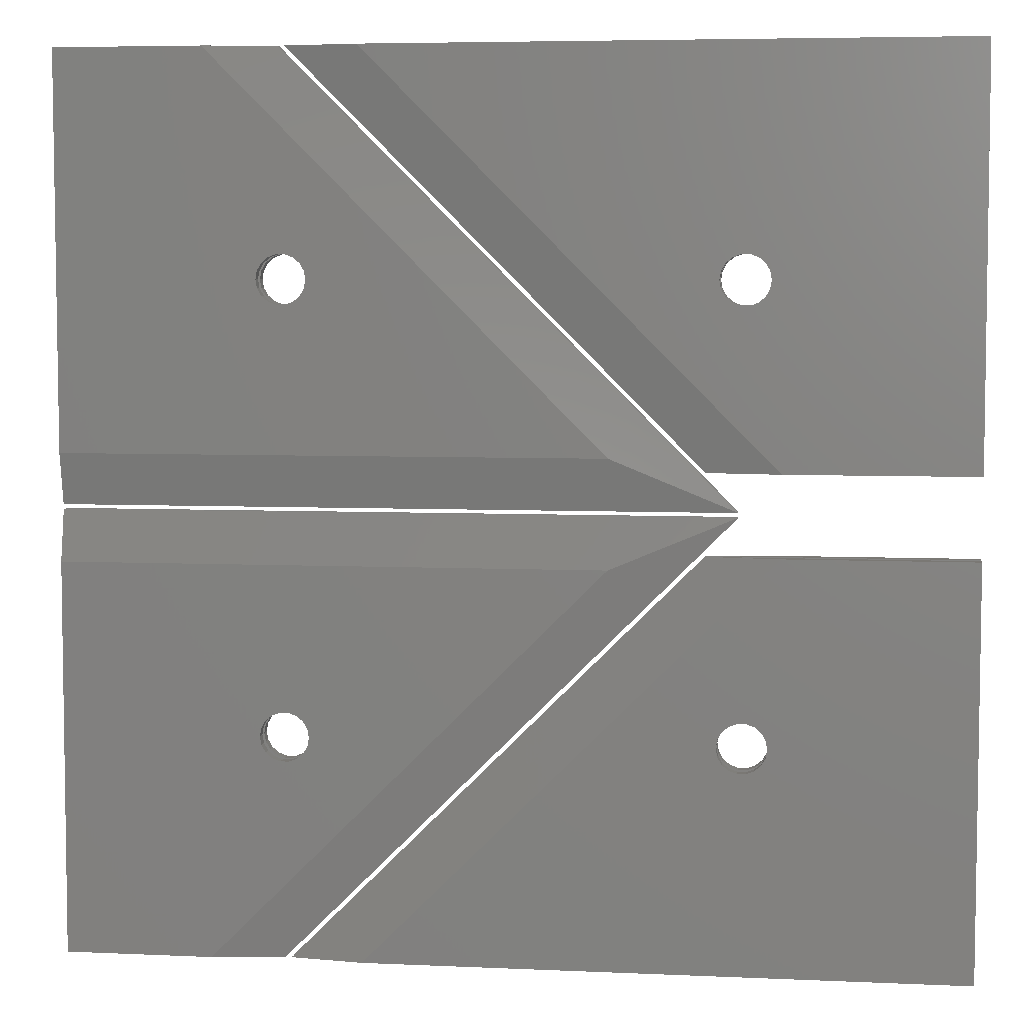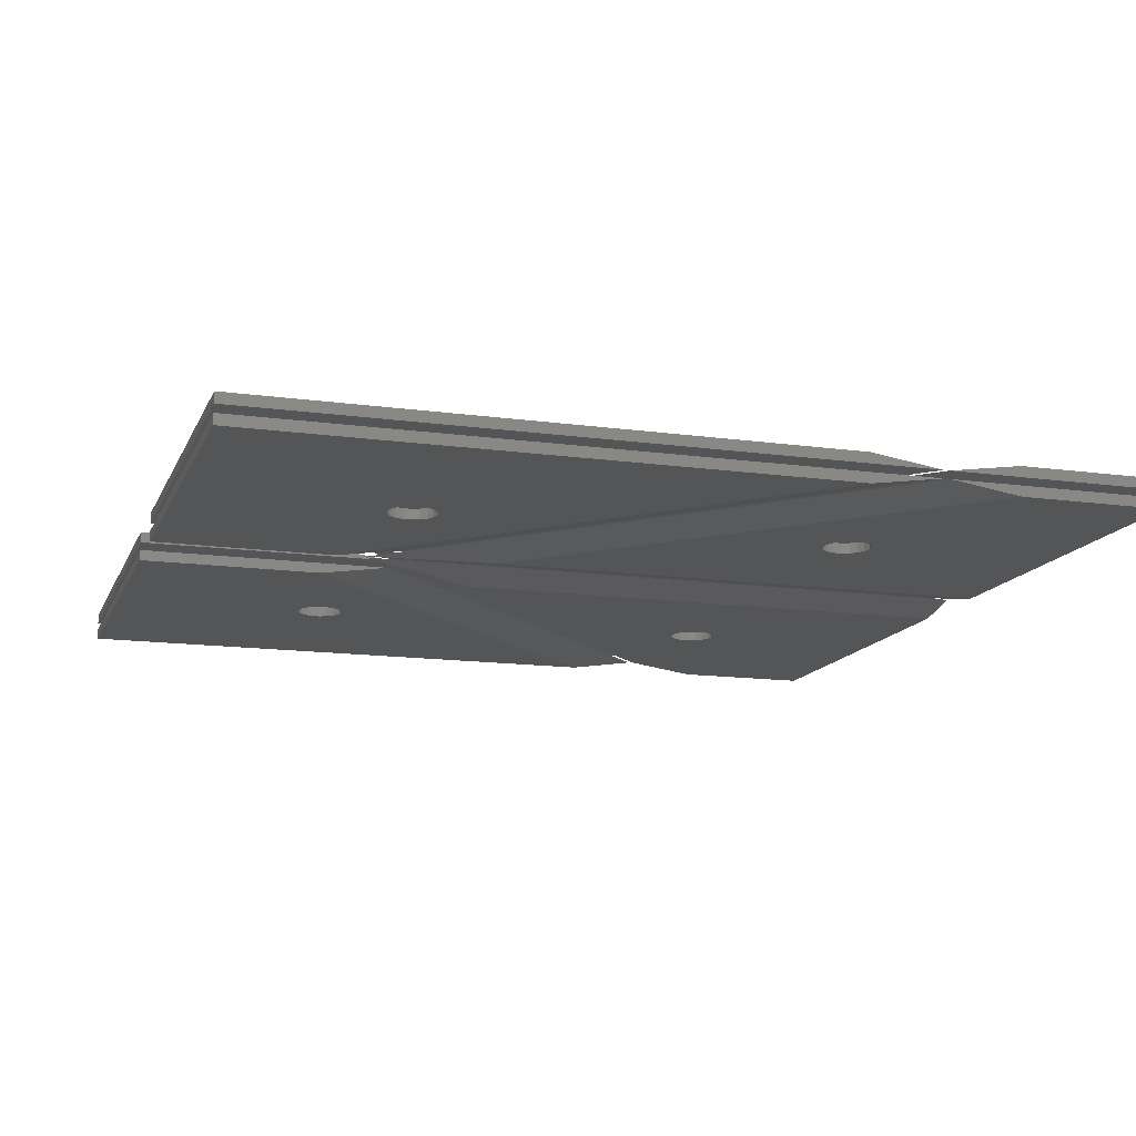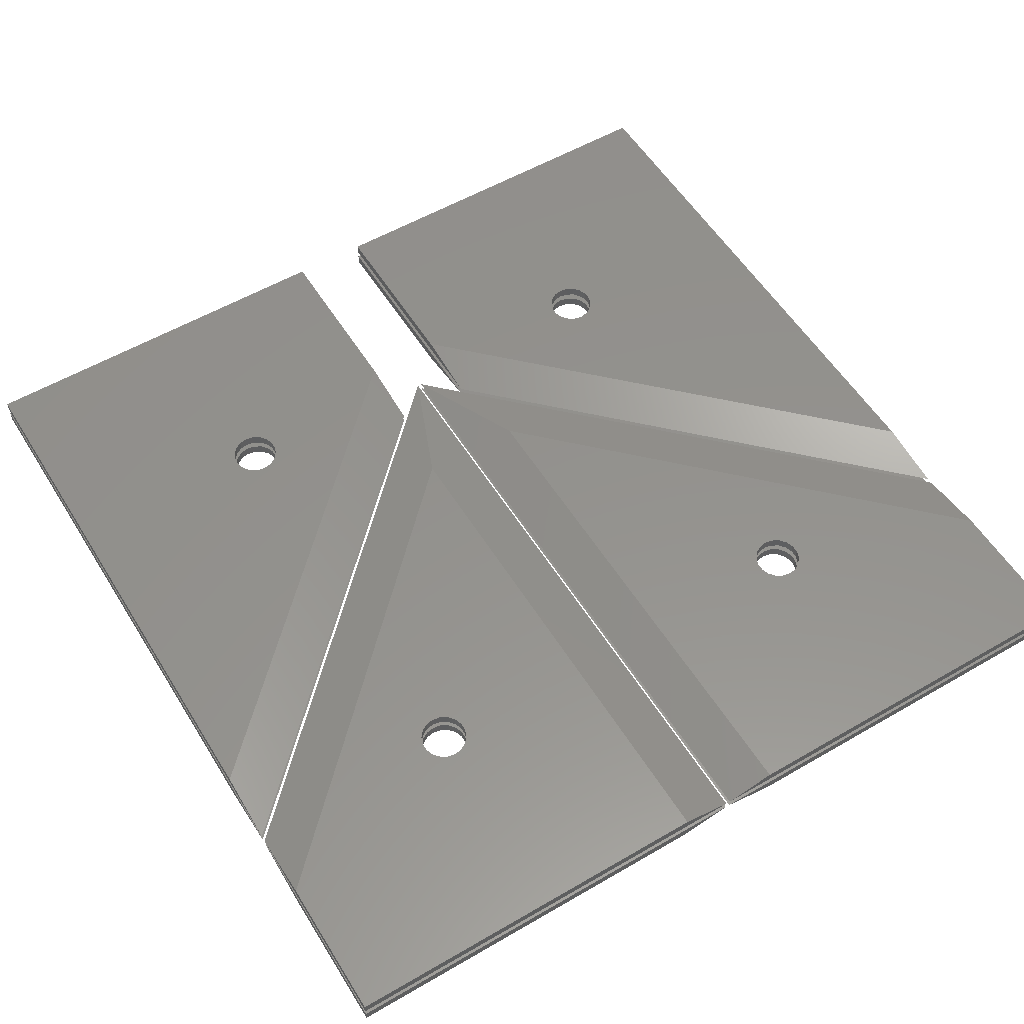
<metadata>
{"format":"stl","ext":"stl","renderer":"f3d","projection":"perspective","resolution":1024,"background":"white","views":[{"elev":5.6,"azim":7.9,"up":"+Y"},{"elev":-13.7,"azim":162.7,"up":"+Z"},{"elev":55.8,"azim":-121.4,"up":"+Z"}]}
</metadata>
<code>
# stl→obj: 352 verts, 704 faces
v -0.0009112 17.6 0
v 24.21 17.6 0
v 10.55 10.95 0
v 6.598 0.001 0
v 10.55 9.047 0
v -0.01493 0.001 0
v 8.962 10.38 0
v 9.153 10.71 0
v 11.1 10 0
v 11.03 10.38 0
v 11.03 9.624 0
v 10.84 10.71 0
v 10.19 11.08 0
v 9.805 11.08 0
v 9.446 10.95 0
v 8.896 10 0
v 8.962 9.624 0
v 9.153 9.293 0
v 9.446 9.047 0
v 9.805 8.917 0
v 10.19 8.917 0
v 10.84 9.293 0
v 0.0009204 19.9 0.48
v 29.77 19.9 0.48
v 9.852 0.001 0.48
v -0.01493 0.001 0.48
v 10.84 10.71 0.48
v 11.1 10 0.48
v 8.896 10 0.48
v 9.153 10.71 0.48
v 11.03 10.38 0.48
v 11.03 9.624 0.48
v 10.55 10.95 0.48
v 10.19 11.08 0.48
v 9.805 11.08 0.48
v 9.446 10.95 0.48
v 8.962 10.38 0.48
v 8.962 9.624 0.48
v 9.153 9.293 0.48
v 9.446 9.047 0.48
v 9.805 8.917 0.48
v 10.19 8.917 0.48
v 10.55 9.047 0.48
v 10.84 9.293 0.48
v 0.0009204 19.9 0.84
v 29.77 19.9 0.84
v 10.84 10.71 0.84
v 9.852 0.001 0.84
v 11.1 10 0.84
v -0.01493 0.001 0.84
v 8.896 10 0.84
v 9.153 10.71 0.84
v 11.03 10.38 0.84
v 11.03 9.624 0.84
v 10.55 10.95 0.84
v 10.19 11.08 0.84
v 9.805 11.08 0.84
v 9.446 10.95 0.84
v 8.962 10.38 0.84
v 8.962 9.624 0.84
v 9.153 9.293 0.84
v 9.446 9.047 0.84
v 9.805 8.917 0.84
v 10.19 8.917 0.84
v 10.55 9.047 0.84
v 10.84 9.293 0.84
v -0.0009112 17.6 1.32
v 24.21 17.6 1.32
v 6.598 0.001 1.32
v -0.01493 0.001 1.32
v 10.55 10.95 1.32
v 10.55 9.047 1.32
v 8.962 10.38 1.32
v 9.153 10.71 1.32
v 11.1 10 1.32
v 11.03 10.38 1.32
v 11.03 9.624 1.32
v 10.84 10.71 1.32
v 10.19 11.08 1.32
v 9.805 11.08 1.32
v 9.446 10.95 1.32
v 8.896 10 1.32
v 8.962 9.624 1.32
v 9.153 9.293 1.32
v 9.446 9.047 1.32
v 9.805 8.917 1.32
v 10.19 8.917 1.32
v 10.84 9.293 1.32
v 24.21 22.4 0
v -0.0009112 22.4 0
v 9.446 29.05 0
v -0.01493 40 0
v 9.153 30.71 0
v 6.598 40 0
v 10.84 30.71 0
v 11.03 30.38 0
v 11.1 30 0
v 11.03 29.62 0
v 10.55 30.95 0
v 10.19 31.08 0
v 9.805 31.08 0
v 9.446 30.95 0
v 8.962 30.38 0
v 8.896 30 0
v 8.962 29.62 0
v 9.153 29.29 0
v 9.805 28.92 0
v 10.19 28.92 0
v 10.55 29.05 0
v 10.84 29.29 0
v 29.77 20.1 0.48
v 0.0009204 20.1 0.48
v -0.01493 40 0.48
v 9.852 40 0.48
v 9.446 29.05 0.48
v 9.153 30.71 0.48
v 10.84 30.71 0.48
v 11.1 30 0.48
v 11.03 29.62 0.48
v 11.03 30.38 0.48
v 10.55 30.95 0.48
v 10.19 31.08 0.48
v 9.805 31.08 0.48
v 9.446 30.95 0.48
v 8.962 30.38 0.48
v 8.896 30 0.48
v 8.962 29.62 0.48
v 9.153 29.29 0.48
v 9.805 28.92 0.48
v 10.19 28.92 0.48
v 10.55 29.05 0.48
v 10.84 29.29 0.48
v 29.77 20.1 0.84
v 0.0009204 20.1 0.84
v 9.446 29.05 0.84
v -0.01493 40 0.84
v 9.153 30.71 0.84
v 9.852 40 0.84
v 10.84 30.71 0.84
v 11.1 30 0.84
v 11.03 29.62 0.84
v 11.03 30.38 0.84
v 10.55 30.95 0.84
v 10.19 31.08 0.84
v 9.805 31.08 0.84
v 9.446 30.95 0.84
v 8.962 30.38 0.84
v 8.896 30 0.84
v 8.962 29.62 0.84
v 9.153 29.29 0.84
v 9.805 28.92 0.84
v 10.19 28.92 0.84
v 10.55 29.05 0.84
v 10.84 29.29 0.84
v 24.21 22.4 1.32
v -0.0009112 22.4 1.32
v -0.01493 40 1.32
v 6.598 40 1.32
v 9.446 29.05 1.32
v 9.153 30.71 1.32
v 10.84 30.71 1.32
v 11.03 30.38 1.32
v 11.1 30 1.32
v 11.03 29.62 1.32
v 10.55 30.95 1.32
v 10.19 31.08 1.32
v 9.805 31.08 1.32
v 9.446 30.95 1.32
v 8.962 30.38 1.32
v 8.896 30 1.32
v 8.962 29.62 1.32
v 9.153 29.29 1.32
v 9.805 28.92 1.32
v 10.19 28.92 1.32
v 10.55 29.05 1.32
v 10.84 29.29 1.32
v 31.6 18.2 0
v 40 18.2 0
v 31.1 10 0
v 39.98 0.001 0
v 13.39 0.001 0
v 29.15 9.293 0
v 29.45 10.95 0
v 31.03 10.38 0
v 31.03 9.624 0
v 30.84 10.71 0
v 30.55 10.95 0
v 30.19 11.08 0
v 29.81 11.08 0
v 29.15 10.71 0
v 28.96 10.38 0
v 28.9 10 0
v 28.96 9.624 0
v 29.45 9.047 0
v 29.81 8.917 0
v 30.19 8.917 0
v 30.55 9.047 0
v 30.84 9.293 0
v 28.35 18.2 0.48
v 40 18.2 0.48
v 39.98 0.001 0.48
v 10.13 0.001 0.48
v 31.03 10.38 0.48
v 31.1 10 0.48
v 29.15 9.293 0.48
v 29.45 10.95 0.48
v 31.03 9.624 0.48
v 30.84 10.71 0.48
v 30.55 10.95 0.48
v 30.19 11.08 0.48
v 29.81 11.08 0.48
v 29.15 10.71 0.48
v 28.96 10.38 0.48
v 28.9 10 0.48
v 28.96 9.624 0.48
v 29.45 9.047 0.48
v 29.81 8.917 0.48
v 30.19 8.917 0.48
v 30.55 9.047 0.48
v 30.84 9.293 0.48
v 28.35 18.2 0.84
v 40 18.2 0.84
v 31.03 10.38 0.84
v 39.98 0.001 0.84
v 31.1 10 0.84
v 10.13 0.001 0.84
v 29.15 9.293 0.84
v 29.45 10.95 0.84
v 31.03 9.624 0.84
v 30.84 10.71 0.84
v 30.55 10.95 0.84
v 30.19 11.08 0.84
v 29.81 11.08 0.84
v 29.15 10.71 0.84
v 28.96 10.38 0.84
v 28.9 10 0.84
v 28.96 9.624 0.84
v 29.45 9.047 0.84
v 29.81 8.917 0.84
v 30.19 8.917 0.84
v 30.55 9.047 0.84
v 30.84 9.293 0.84
v 31.6 18.2 1.32
v 40 18.2 1.32
v 39.98 0.001 1.32
v 13.39 0.001 1.32
v 31.1 10 1.32
v 29.15 9.293 1.32
v 29.45 10.95 1.32
v 31.03 10.38 1.32
v 31.03 9.624 1.32
v 30.84 10.71 1.32
v 30.55 10.95 1.32
v 30.19 11.08 1.32
v 29.81 11.08 1.32
v 29.15 10.71 1.32
v 28.96 10.38 1.32
v 28.9 10 1.32
v 28.96 9.624 1.32
v 29.45 9.047 1.32
v 29.81 8.917 1.32
v 30.19 8.917 1.32
v 30.55 9.047 1.32
v 30.84 9.293 1.32
v 40 21.8 0
v 31.6 21.8 0
v 31.1 30 0
v 13.39 40 0
v 28.96 29.62 0
v 39.98 40 0
v 30.55 30.95 0
v 31.03 29.62 0
v 31.03 30.38 0
v 30.84 30.71 0
v 30.19 31.08 0
v 29.81 31.08 0
v 29.45 30.95 0
v 29.15 30.71 0
v 28.96 30.38 0
v 28.9 30 0
v 29.15 29.29 0
v 29.45 29.05 0
v 29.81 28.92 0
v 30.19 28.92 0
v 30.55 29.05 0
v 30.84 29.29 0
v 40 21.8 0.48
v 28.35 21.8 0.48
v 10.13 40 0.48
v 39.98 40 0.48
v 29.45 29.05 0.48
v 28.9 30 0.48
v 30.55 30.95 0.48
v 31.1 30 0.48
v 31.03 29.62 0.48
v 31.03 30.38 0.48
v 30.84 30.71 0.48
v 30.19 31.08 0.48
v 29.81 31.08 0.48
v 29.45 30.95 0.48
v 29.15 30.71 0.48
v 28.96 30.38 0.48
v 28.96 29.62 0.48
v 29.15 29.29 0.48
v 29.81 28.92 0.48
v 30.19 28.92 0.48
v 30.55 29.05 0.48
v 30.84 29.29 0.48
v 40 21.8 0.84
v 28.35 21.8 0.84
v 29.45 29.05 0.84
v 10.13 40 0.84
v 28.9 30 0.84
v 39.98 40 0.84
v 30.55 30.95 0.84
v 31.1 30 0.84
v 31.03 29.62 0.84
v 31.03 30.38 0.84
v 30.84 30.71 0.84
v 30.19 31.08 0.84
v 29.81 31.08 0.84
v 29.45 30.95 0.84
v 29.15 30.71 0.84
v 28.96 30.38 0.84
v 28.96 29.62 0.84
v 29.15 29.29 0.84
v 29.81 28.92 0.84
v 30.19 28.92 0.84
v 30.55 29.05 0.84
v 30.84 29.29 0.84
v 40 21.8 1.32
v 31.6 21.8 1.32
v 13.39 40 1.32
v 39.98 40 1.32
v 31.1 30 1.32
v 28.96 29.62 1.32
v 30.55 30.95 1.32
v 31.03 29.62 1.32
v 31.03 30.38 1.32
v 30.84 30.71 1.32
v 30.19 31.08 1.32
v 29.81 31.08 1.32
v 29.45 30.95 1.32
v 29.15 30.71 1.32
v 28.96 30.38 1.32
v 28.9 30 1.32
v 29.15 29.29 1.32
v 29.45 29.05 1.32
v 29.81 28.92 1.32
v 30.19 28.92 1.32
v 30.55 29.05 1.32
v 30.84 29.29 1.32
f 1 2 3
f 2 4 5
f 4 6 7
f 6 1 8
f 9 10 2
f 9 2 11
f 10 12 2
f 12 3 2
f 3 13 1
f 13 14 1
f 14 15 1
f 15 8 1
f 8 7 6
f 7 16 4
f 16 17 4
f 17 18 4
f 18 19 4
f 19 20 4
f 20 21 4
f 21 5 4
f 5 22 2
f 22 11 2
f 2 1 23
f 24 2 23
f 4 2 24
f 25 4 24
f 6 4 25
f 26 6 25
f 1 6 26
f 23 1 26
f 23 27 24
f 24 28 25
f 25 29 26
f 26 30 23
f 28 24 31
f 28 32 25
f 31 24 27
f 27 23 33
f 33 23 34
f 34 23 35
f 35 23 36
f 36 23 30
f 30 26 37
f 37 26 29
f 29 25 38
f 38 25 39
f 39 25 40
f 40 25 41
f 41 25 42
f 42 25 43
f 43 25 44
f 44 25 32
f 9 28 10
f 10 28 31
f 10 31 12
f 12 31 27
f 12 27 3
f 3 27 33
f 3 33 13
f 13 33 34
f 13 34 14
f 14 34 35
f 14 35 15
f 15 35 36
f 15 36 8
f 8 36 30
f 8 30 7
f 7 30 37
f 7 37 16
f 16 37 29
f 16 29 17
f 17 29 38
f 17 38 18
f 18 38 39
f 18 39 19
f 19 39 40
f 19 40 20
f 20 40 41
f 20 41 21
f 21 41 42
f 21 42 5
f 5 42 43
f 5 43 22
f 22 43 44
f 22 44 11
f 11 44 32
f 11 32 9
f 9 32 28
f 45 46 47
f 46 48 49
f 48 50 51
f 50 45 52
f 49 53 46
f 49 48 54
f 53 47 46
f 47 55 45
f 55 56 45
f 56 57 45
f 57 58 45
f 58 52 45
f 52 59 50
f 59 51 50
f 51 60 48
f 60 61 48
f 61 62 48
f 62 63 48
f 63 64 48
f 64 65 48
f 65 66 48
f 66 54 48
f 46 45 67
f 68 46 67
f 48 46 68
f 69 48 68
f 50 48 69
f 70 50 69
f 45 50 70
f 67 45 70
f 67 71 68
f 68 72 69
f 69 73 70
f 70 74 67
f 75 68 76
f 75 77 68
f 76 68 78
f 78 68 71
f 71 67 79
f 79 67 80
f 80 67 81
f 81 67 74
f 74 70 73
f 73 69 82
f 82 69 83
f 83 69 84
f 84 69 85
f 85 69 86
f 86 69 87
f 87 69 72
f 72 68 88
f 88 68 77
f 49 75 53
f 53 75 76
f 53 76 47
f 47 76 78
f 47 78 55
f 55 78 71
f 55 71 56
f 56 71 79
f 56 79 57
f 57 79 80
f 57 80 58
f 58 80 81
f 58 81 52
f 52 81 74
f 52 74 59
f 59 74 73
f 59 73 51
f 51 73 82
f 51 82 60
f 60 82 83
f 60 83 61
f 61 83 84
f 61 84 62
f 62 84 85
f 62 85 63
f 63 85 86
f 63 86 64
f 64 86 87
f 64 87 65
f 65 87 72
f 65 72 66
f 66 72 88
f 66 88 54
f 54 88 77
f 54 77 49
f 49 77 75
f 89 90 91
f 90 92 93
f 92 94 95
f 94 89 96
f 97 96 89
f 97 89 98
f 96 95 94
f 95 99 92
f 99 100 92
f 100 101 92
f 101 102 92
f 102 93 92
f 93 103 90
f 103 104 90
f 104 105 90
f 105 106 90
f 106 91 90
f 91 107 89
f 107 108 89
f 108 109 89
f 109 110 89
f 110 98 89
f 90 89 111
f 112 90 111
f 92 90 112
f 113 92 112
f 94 92 113
f 114 94 113
f 89 94 114
f 111 89 114
f 111 115 112
f 112 116 113
f 113 117 114
f 114 118 111
f 118 119 111
f 118 114 120
f 120 114 117
f 117 113 121
f 121 113 122
f 122 113 123
f 123 113 124
f 124 113 116
f 116 112 125
f 125 112 126
f 126 112 127
f 127 112 128
f 128 112 115
f 115 111 129
f 129 111 130
f 130 111 131
f 131 111 132
f 132 111 119
f 97 118 96
f 96 118 120
f 96 120 95
f 95 120 117
f 95 117 99
f 99 117 121
f 99 121 100
f 100 121 122
f 100 122 101
f 101 122 123
f 101 123 102
f 102 123 124
f 102 124 93
f 93 124 116
f 93 116 103
f 103 116 125
f 103 125 104
f 104 125 126
f 104 126 105
f 105 126 127
f 105 127 106
f 106 127 128
f 106 128 91
f 91 128 115
f 91 115 107
f 107 115 129
f 107 129 108
f 108 129 130
f 108 130 109
f 109 130 131
f 109 131 110
f 110 131 132
f 110 132 98
f 98 132 119
f 98 119 97
f 97 119 118
f 133 134 135
f 134 136 137
f 136 138 139
f 138 133 140
f 140 133 141
f 140 142 138
f 142 139 138
f 139 143 136
f 143 144 136
f 144 145 136
f 145 146 136
f 146 137 136
f 137 147 134
f 147 148 134
f 148 149 134
f 149 150 134
f 150 135 134
f 135 151 133
f 151 152 133
f 152 153 133
f 153 154 133
f 154 141 133
f 134 133 155
f 156 134 155
f 136 134 156
f 157 136 156
f 138 136 157
f 158 138 157
f 133 138 158
f 155 133 158
f 155 159 156
f 156 160 157
f 157 161 158
f 158 162 155
f 163 155 162
f 163 164 155
f 162 158 161
f 161 157 165
f 165 157 166
f 166 157 167
f 167 157 168
f 168 157 160
f 160 156 169
f 169 156 170
f 170 156 171
f 171 156 172
f 172 156 159
f 159 155 173
f 173 155 174
f 174 155 175
f 175 155 176
f 176 155 164
f 140 163 142
f 142 163 162
f 142 162 139
f 139 162 161
f 139 161 143
f 143 161 165
f 143 165 144
f 144 165 166
f 144 166 145
f 145 166 167
f 145 167 146
f 146 167 168
f 146 168 137
f 137 168 160
f 137 160 147
f 147 160 169
f 147 169 148
f 148 169 170
f 148 170 149
f 149 170 171
f 149 171 150
f 150 171 172
f 150 172 135
f 135 172 159
f 135 159 151
f 151 159 173
f 151 173 152
f 152 173 174
f 152 174 153
f 153 174 175
f 153 175 154
f 154 175 176
f 154 176 141
f 141 176 164
f 141 164 140
f 140 164 163
f 177 178 179
f 178 180 179
f 180 181 182
f 181 177 183
f 179 184 177
f 179 180 185
f 184 186 177
f 186 187 177
f 187 188 177
f 188 189 177
f 189 183 177
f 183 190 181
f 190 191 181
f 191 192 181
f 192 193 181
f 193 182 181
f 182 194 180
f 194 195 180
f 195 196 180
f 196 197 180
f 197 198 180
f 198 185 180
f 178 177 199
f 200 178 199
f 180 178 200
f 201 180 200
f 181 180 201
f 202 181 201
f 177 181 202
f 199 177 202
f 199 203 200
f 200 204 201
f 201 205 202
f 202 206 199
f 204 200 203
f 204 207 201
f 203 199 208
f 208 199 209
f 209 199 210
f 210 199 211
f 211 199 206
f 206 202 212
f 212 202 213
f 213 202 214
f 214 202 215
f 215 202 205
f 205 201 216
f 216 201 217
f 217 201 218
f 218 201 219
f 219 201 220
f 220 201 207
f 179 204 184
f 184 204 203
f 184 203 186
f 186 203 208
f 186 208 187
f 187 208 209
f 187 209 188
f 188 209 210
f 188 210 189
f 189 210 211
f 189 211 183
f 183 211 206
f 183 206 190
f 190 206 212
f 190 212 191
f 191 212 213
f 191 213 192
f 192 213 214
f 192 214 193
f 193 214 215
f 193 215 182
f 182 215 205
f 182 205 194
f 194 205 216
f 194 216 195
f 195 216 217
f 195 217 196
f 196 217 218
f 196 218 197
f 197 218 219
f 197 219 198
f 198 219 220
f 198 220 185
f 185 220 207
f 185 207 179
f 179 207 204
f 221 222 223
f 222 224 225
f 224 226 227
f 226 221 228
f 225 223 222
f 225 224 229
f 223 230 221
f 230 231 221
f 231 232 221
f 232 233 221
f 233 228 221
f 228 234 226
f 234 235 226
f 235 236 226
f 236 237 226
f 237 227 226
f 227 238 224
f 238 239 224
f 239 240 224
f 240 241 224
f 241 242 224
f 242 229 224
f 222 221 243
f 244 222 243
f 224 222 244
f 245 224 244
f 226 224 245
f 246 226 245
f 221 226 246
f 243 221 246
f 243 247 244
f 244 247 245
f 245 248 246
f 246 249 243
f 247 243 250
f 247 251 245
f 250 243 252
f 252 243 253
f 253 243 254
f 254 243 255
f 255 243 249
f 249 246 256
f 256 246 257
f 257 246 258
f 258 246 259
f 259 246 248
f 248 245 260
f 260 245 261
f 261 245 262
f 262 245 263
f 263 245 264
f 264 245 251
f 225 247 223
f 223 247 250
f 223 250 230
f 230 250 252
f 230 252 231
f 231 252 253
f 231 253 232
f 232 253 254
f 232 254 233
f 233 254 255
f 233 255 228
f 228 255 249
f 228 249 234
f 234 249 256
f 234 256 235
f 235 256 257
f 235 257 236
f 236 257 258
f 236 258 237
f 237 258 259
f 237 259 227
f 227 259 248
f 227 248 238
f 238 248 260
f 238 260 239
f 239 260 261
f 239 261 240
f 240 261 262
f 240 262 241
f 241 262 263
f 241 263 242
f 242 263 264
f 242 264 229
f 229 264 251
f 229 251 225
f 225 251 247
f 265 266 267
f 266 268 269
f 268 270 271
f 270 265 267
f 267 266 272
f 267 273 270
f 273 274 270
f 274 271 270
f 271 275 268
f 275 276 268
f 276 277 268
f 277 278 268
f 278 279 268
f 279 280 268
f 280 269 268
f 269 281 266
f 281 282 266
f 282 283 266
f 283 284 266
f 284 285 266
f 285 286 266
f 286 272 266
f 266 265 287
f 288 266 287
f 268 266 288
f 289 268 288
f 270 268 289
f 290 270 289
f 265 270 290
f 287 265 290
f 287 291 288
f 288 292 289
f 289 293 290
f 290 294 287
f 294 295 287
f 294 290 296
f 296 290 297
f 297 290 293
f 293 289 298
f 298 289 299
f 299 289 300
f 300 289 301
f 301 289 302
f 302 289 292
f 292 288 303
f 303 288 304
f 304 288 291
f 291 287 305
f 305 287 306
f 306 287 307
f 307 287 308
f 308 287 295
f 267 294 273
f 273 294 296
f 273 296 274
f 274 296 297
f 274 297 271
f 271 297 293
f 271 293 275
f 275 293 298
f 275 298 276
f 276 298 299
f 276 299 277
f 277 299 300
f 277 300 278
f 278 300 301
f 278 301 279
f 279 301 302
f 279 302 280
f 280 302 292
f 280 292 269
f 269 292 303
f 269 303 281
f 281 303 304
f 281 304 282
f 282 304 291
f 282 291 283
f 283 291 305
f 283 305 284
f 284 305 306
f 284 306 285
f 285 306 307
f 285 307 286
f 286 307 308
f 286 308 272
f 272 308 295
f 272 295 267
f 267 295 294
f 309 310 311
f 310 312 313
f 312 314 315
f 314 309 316
f 316 309 317
f 316 318 314
f 318 319 314
f 319 315 314
f 315 320 312
f 320 321 312
f 321 322 312
f 322 323 312
f 323 324 312
f 324 313 312
f 313 325 310
f 325 326 310
f 326 311 310
f 311 327 309
f 327 328 309
f 328 329 309
f 329 330 309
f 330 317 309
f 310 309 331
f 332 310 331
f 312 310 332
f 333 312 332
f 314 312 333
f 334 314 333
f 309 314 334
f 331 309 334
f 331 335 332
f 332 336 333
f 333 337 334
f 334 335 331
f 335 338 332
f 335 334 339
f 339 334 340
f 340 334 337
f 337 333 341
f 341 333 342
f 342 333 343
f 343 333 344
f 344 333 345
f 345 333 346
f 346 333 336
f 336 332 347
f 347 332 348
f 348 332 349
f 349 332 350
f 350 332 351
f 351 332 352
f 352 332 338
f 316 335 318
f 318 335 339
f 318 339 319
f 319 339 340
f 319 340 315
f 315 340 337
f 315 337 320
f 320 337 341
f 320 341 321
f 321 341 342
f 321 342 322
f 322 342 343
f 322 343 323
f 323 343 344
f 323 344 324
f 324 344 345
f 324 345 313
f 313 345 346
f 313 346 325
f 325 346 336
f 325 336 326
f 326 336 347
f 326 347 311
f 311 347 348
f 311 348 327
f 327 348 349
f 327 349 328
f 328 349 350
f 328 350 329
f 329 350 351
f 329 351 330
f 330 351 352
f 330 352 317
f 317 352 338
f 317 338 316
f 316 338 335

</code>
